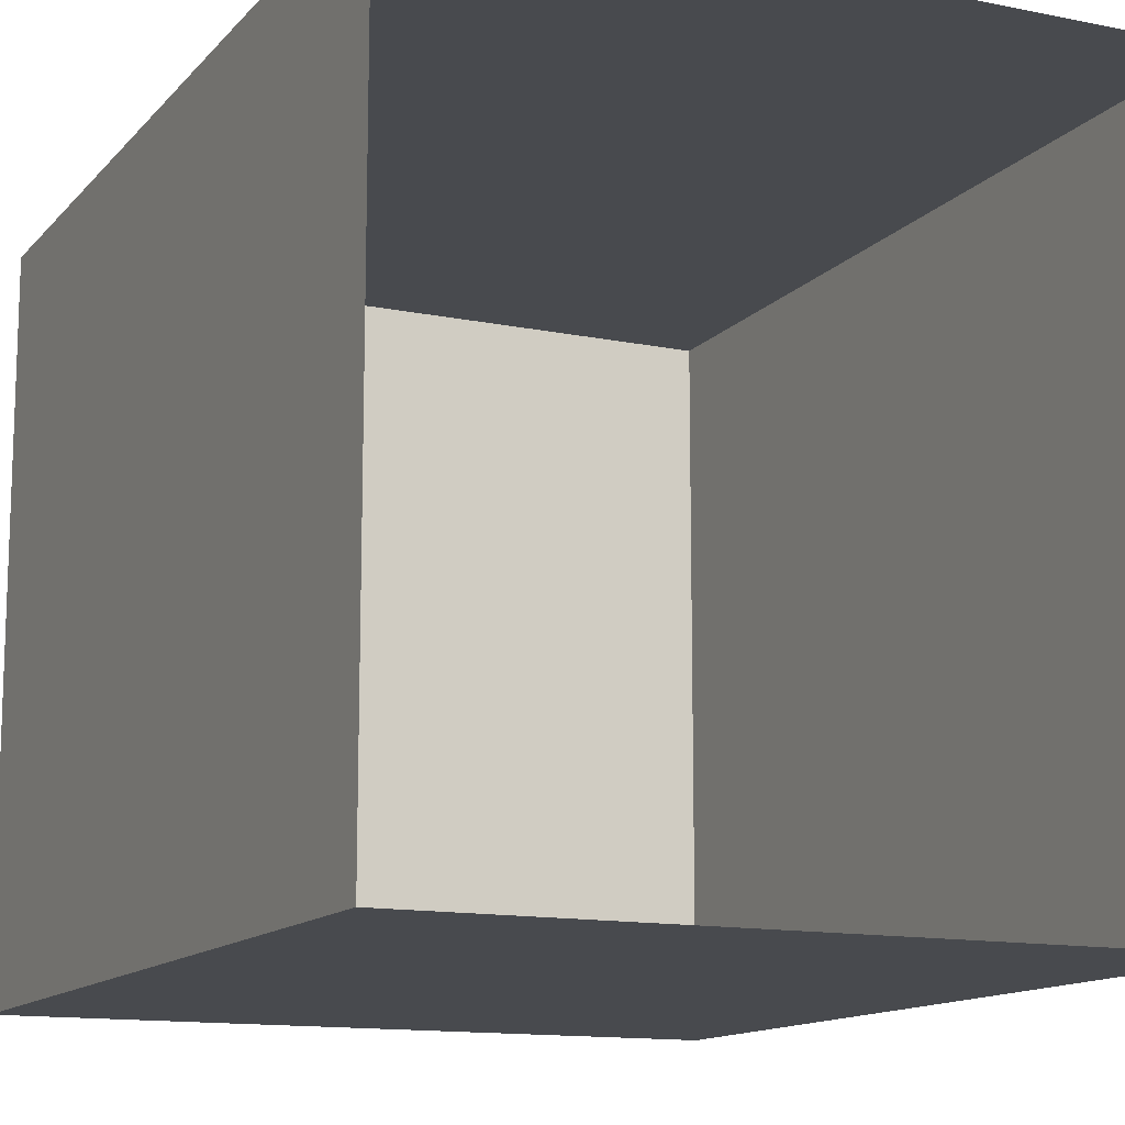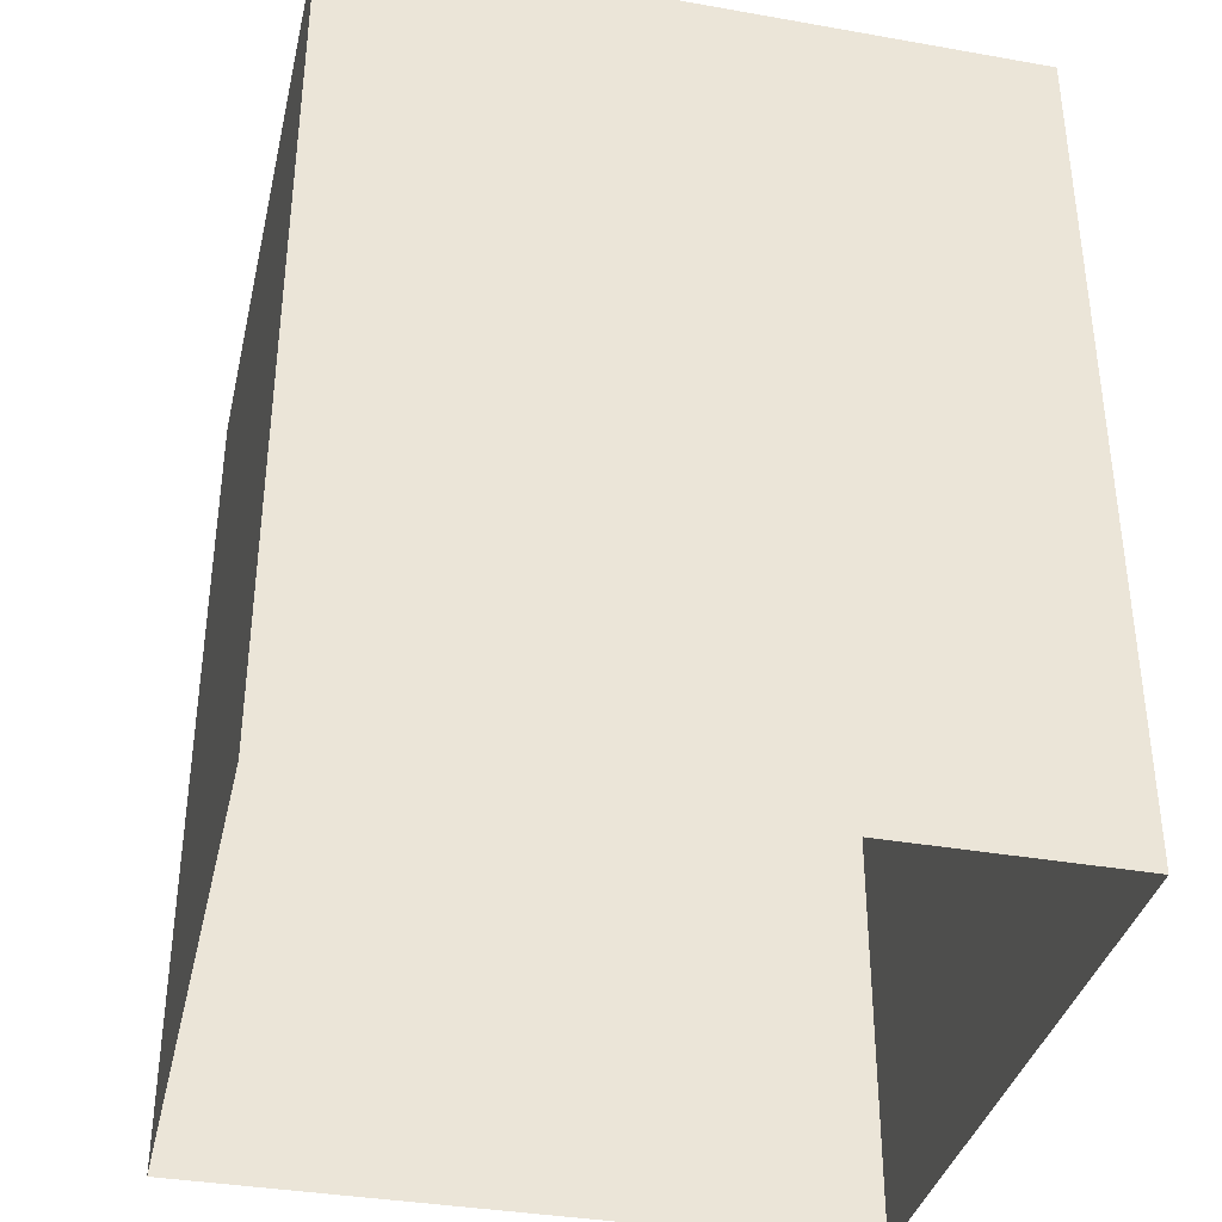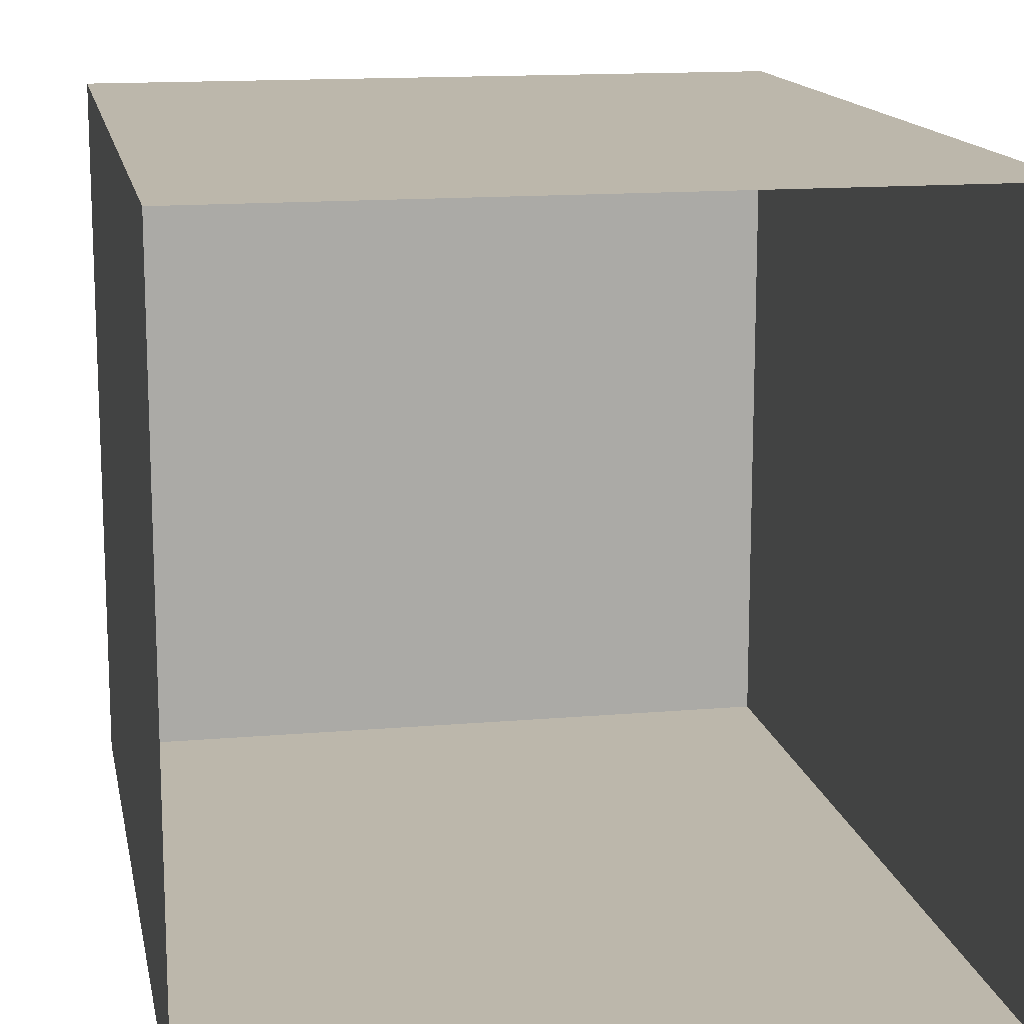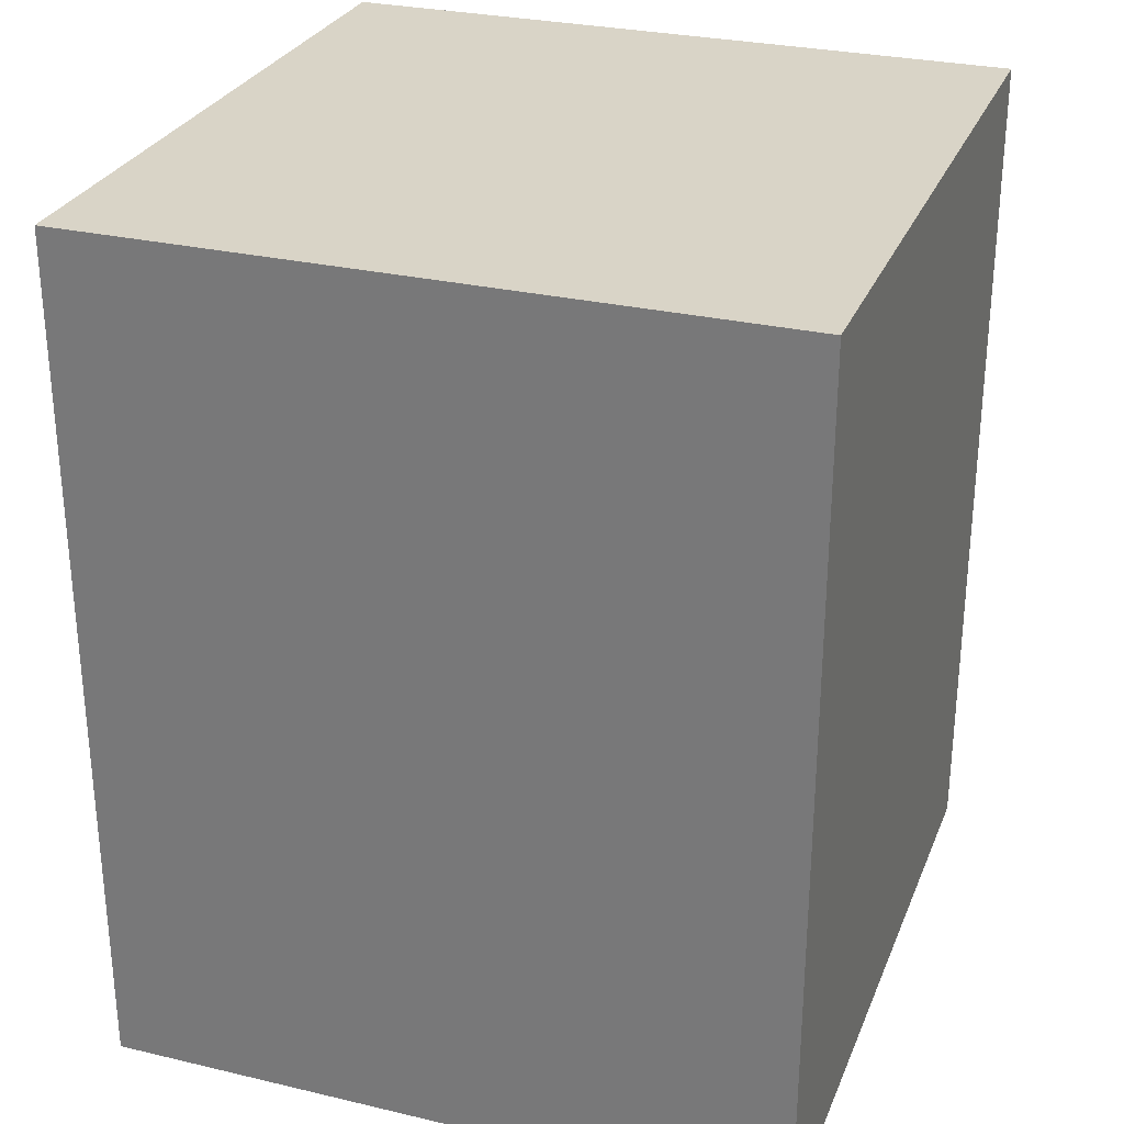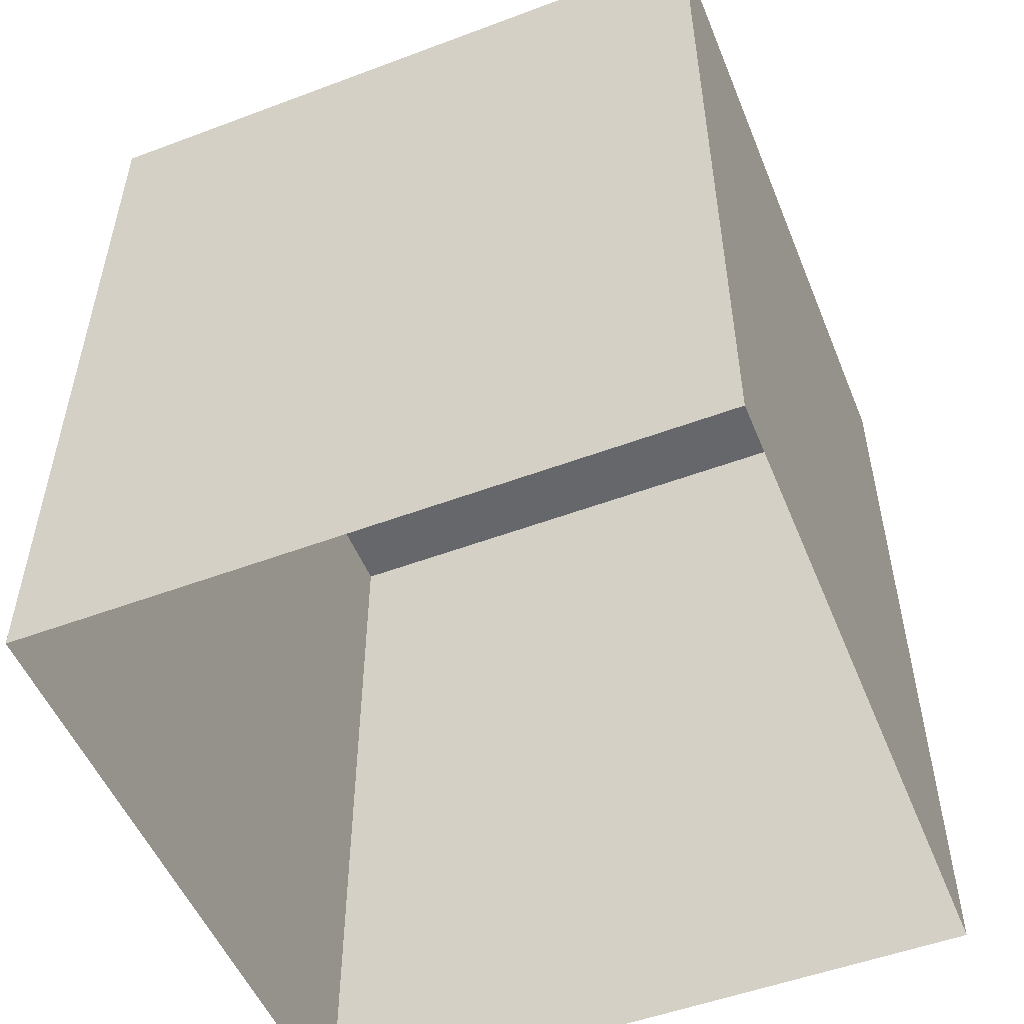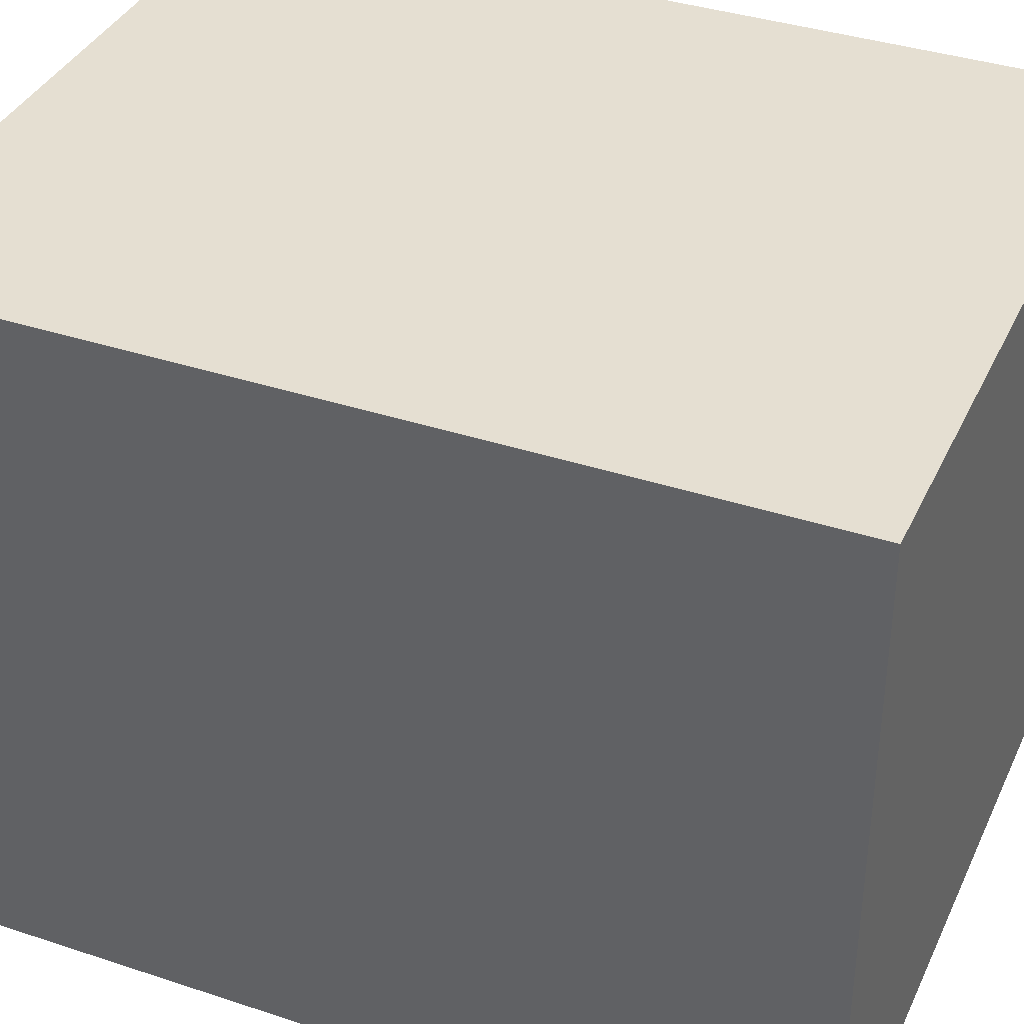
<metadata>
{"format":"obj","ext":"obj","renderer":"f3d","projection":"perspective","resolution":1024,"background":"white","views":[{"elev":-13.1,"azim":-25.1,"up":"+Z"},{"elev":-36.5,"azim":167.1,"up":"+Y"},{"elev":14.3,"azim":-10.8,"up":"+Z"},{"elev":28.6,"azim":-160.6,"up":"+Y"},{"elev":-52.1,"azim":-158.0,"up":"+Y"},{"elev":37.4,"azim":113.0,"up":"+Z"}]}
</metadata>
<code>
g House2_pCube1
v 3.906 4.476 -10.61
v 4.906 5.736 -10.61
v 4.906 4.476 -10.61
v 3.906 5.736 -10.61
v 3.906 5.736 -10.61
v 4.906 5.736 -11.61
v 4.906 5.736 -10.61
v 3.906 5.736 -11.61
v 3.906 5.736 -11.61
v 4.906 4.476 -11.61
v 4.906 5.736 -11.61
v 3.906 4.476 -11.61
v 4.906 4.476 -10.61
v 4.906 5.736 -11.61
v 4.906 4.476 -11.61
v 4.906 5.736 -10.61
v 3.906 4.476 -11.61
v 3.906 5.736 -10.61
v 3.906 4.476 -10.61
v 3.906 5.736 -11.61
g House2_pCube1_0
f 3 2 1
f 2 4 1
f 7 6 5
f 6 8 5
f 11 10 9
f 10 12 9
f 15 14 13
f 14 16 13
f 19 18 17
f 18 20 17

</code>
